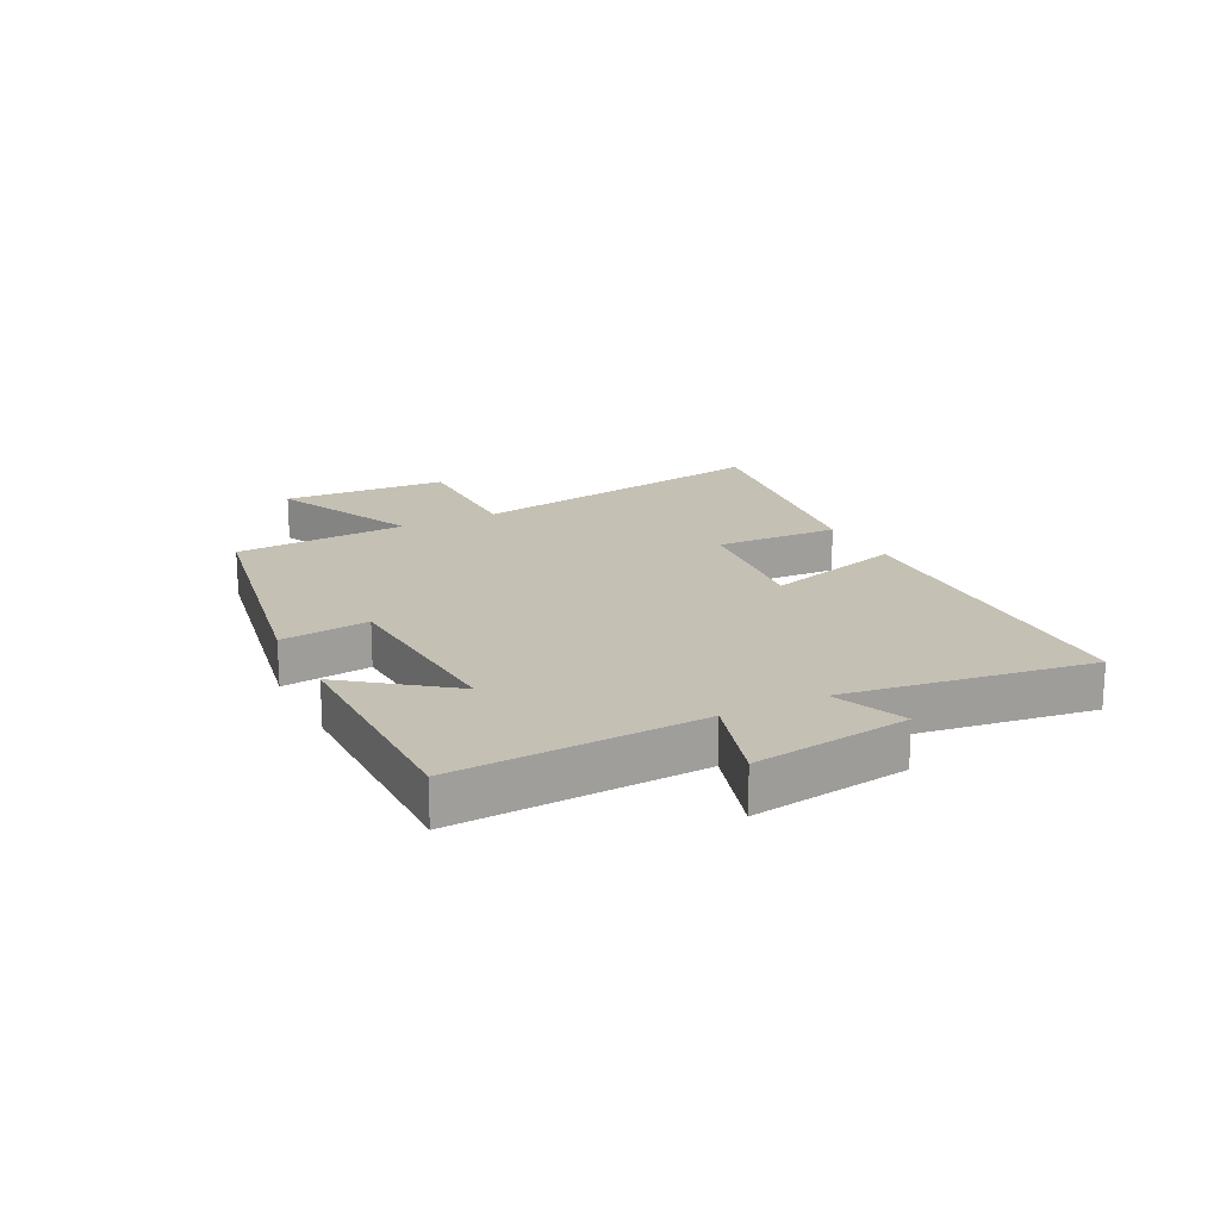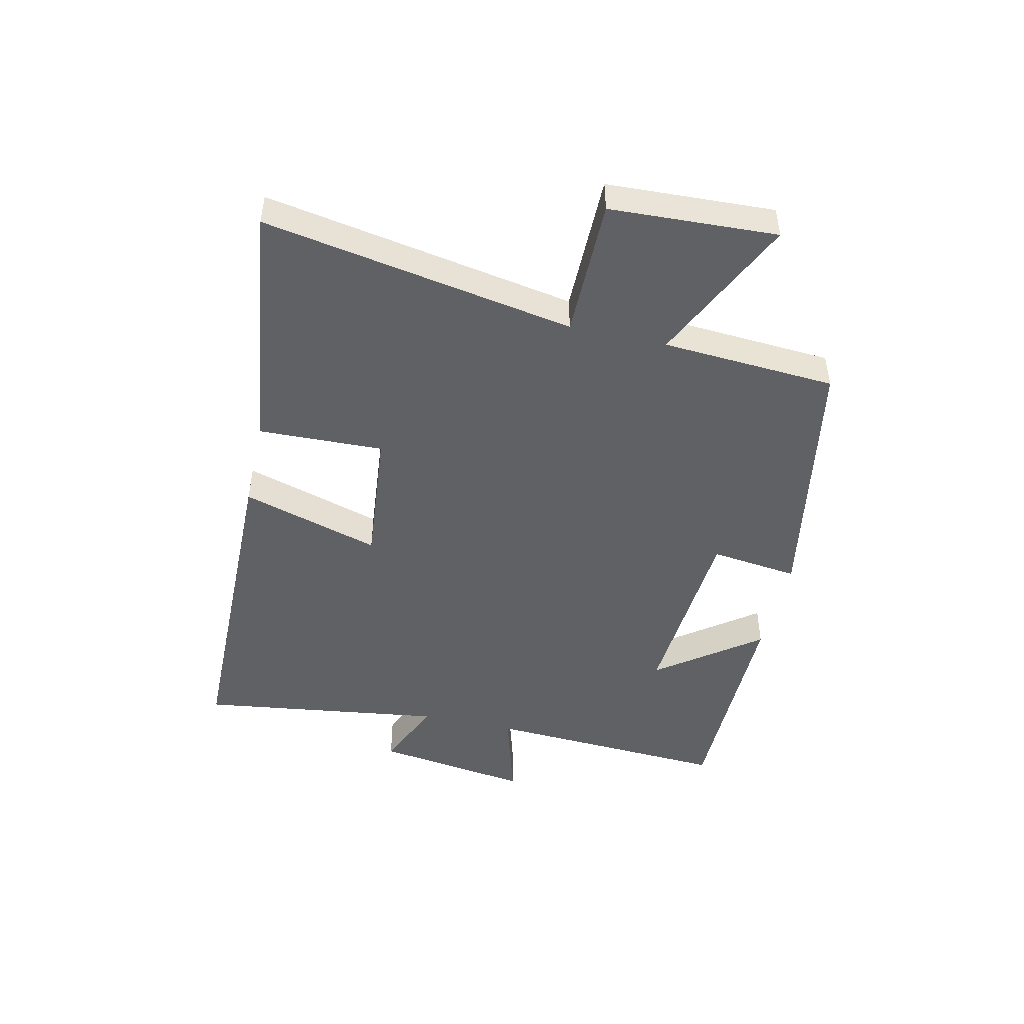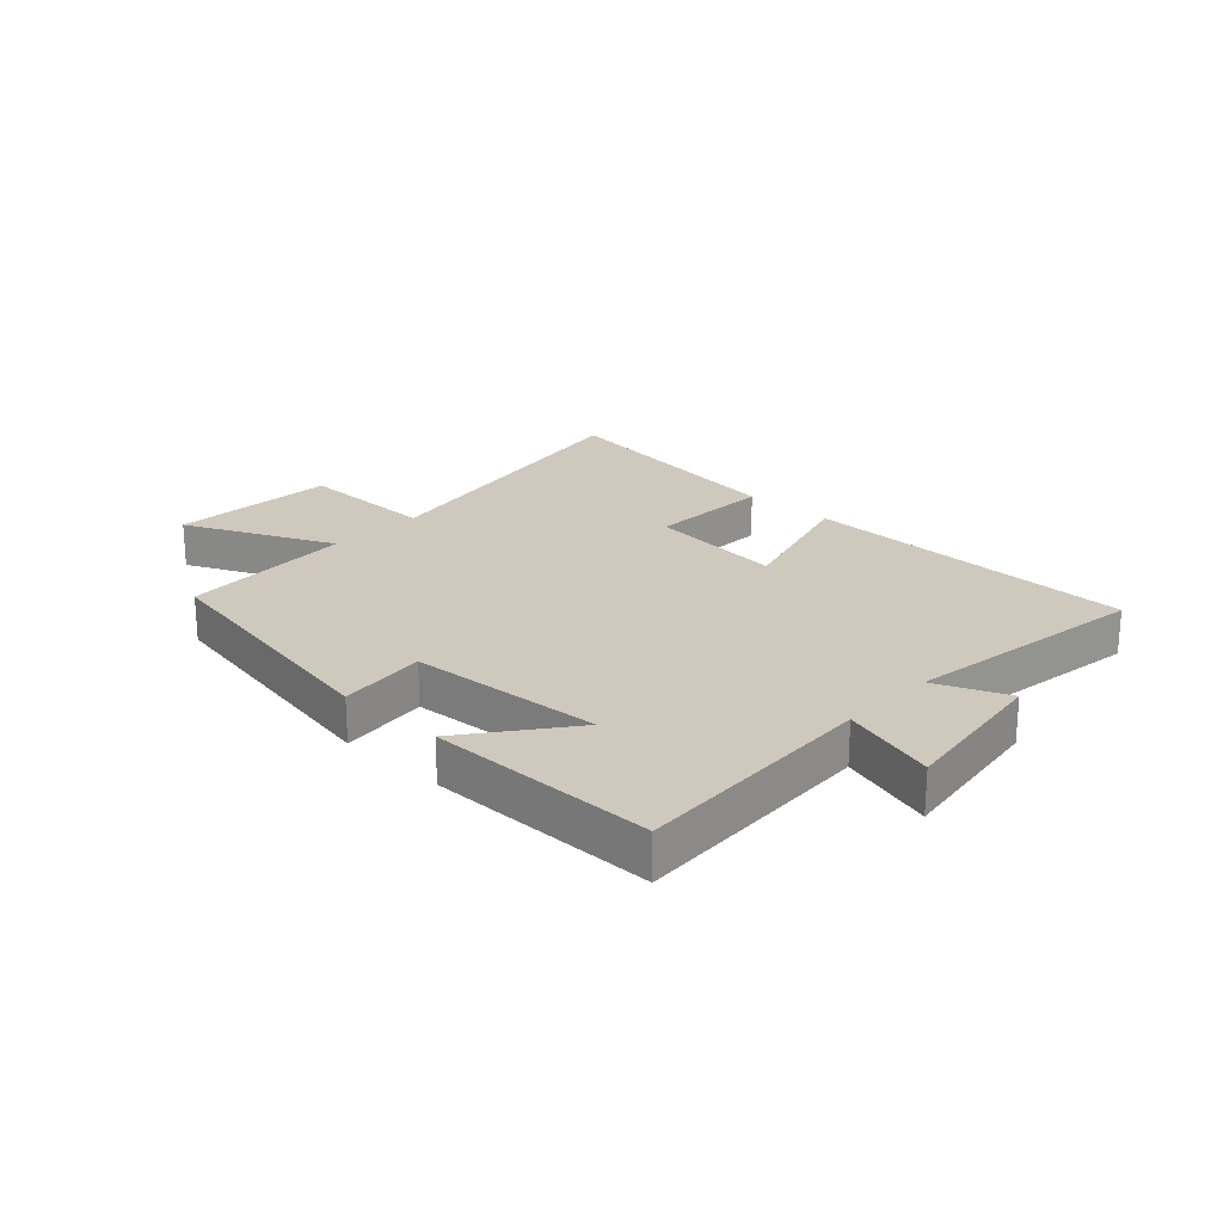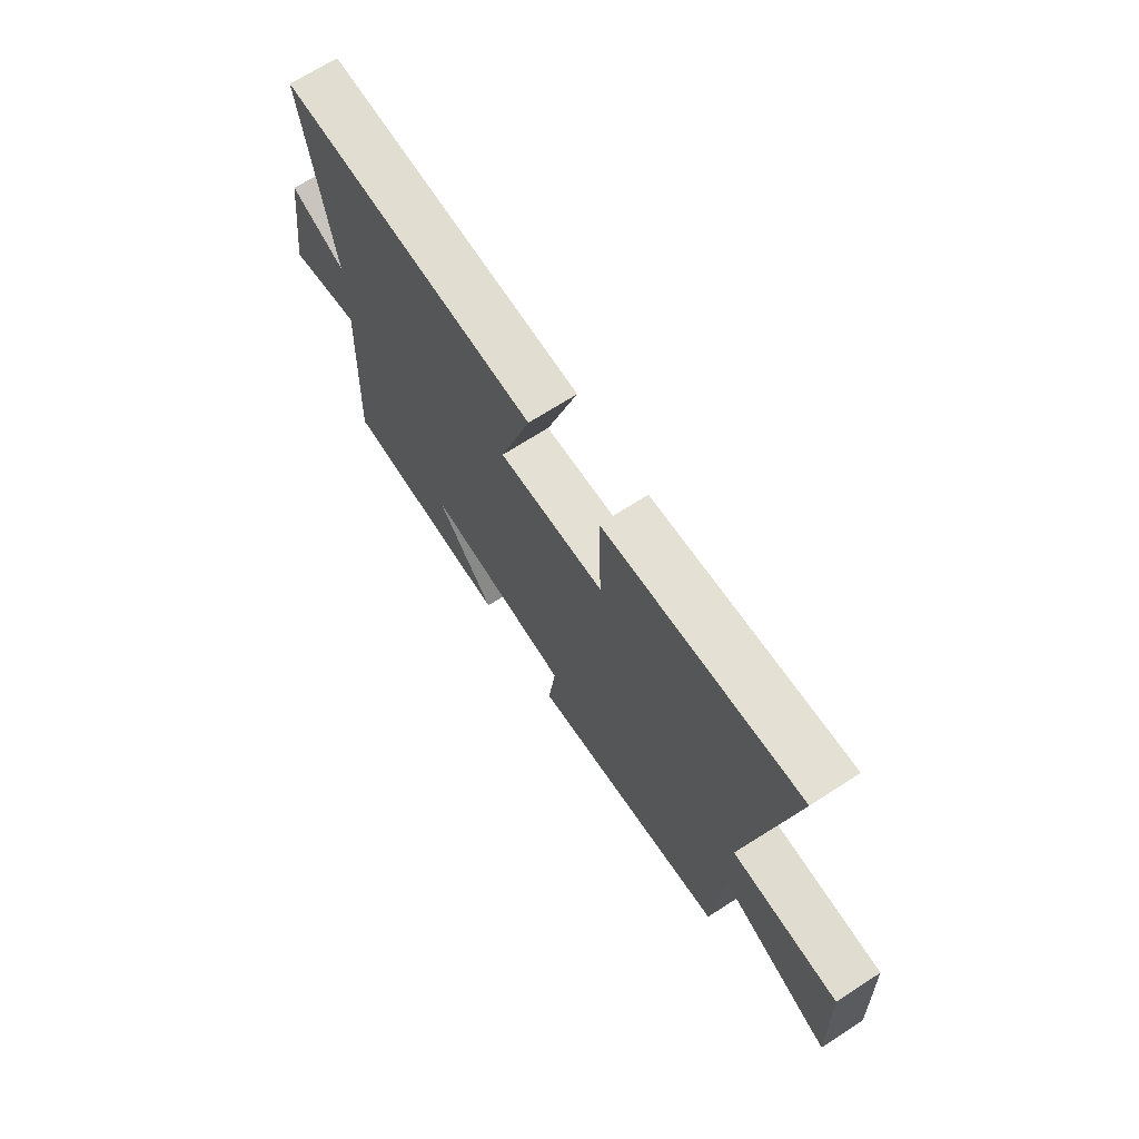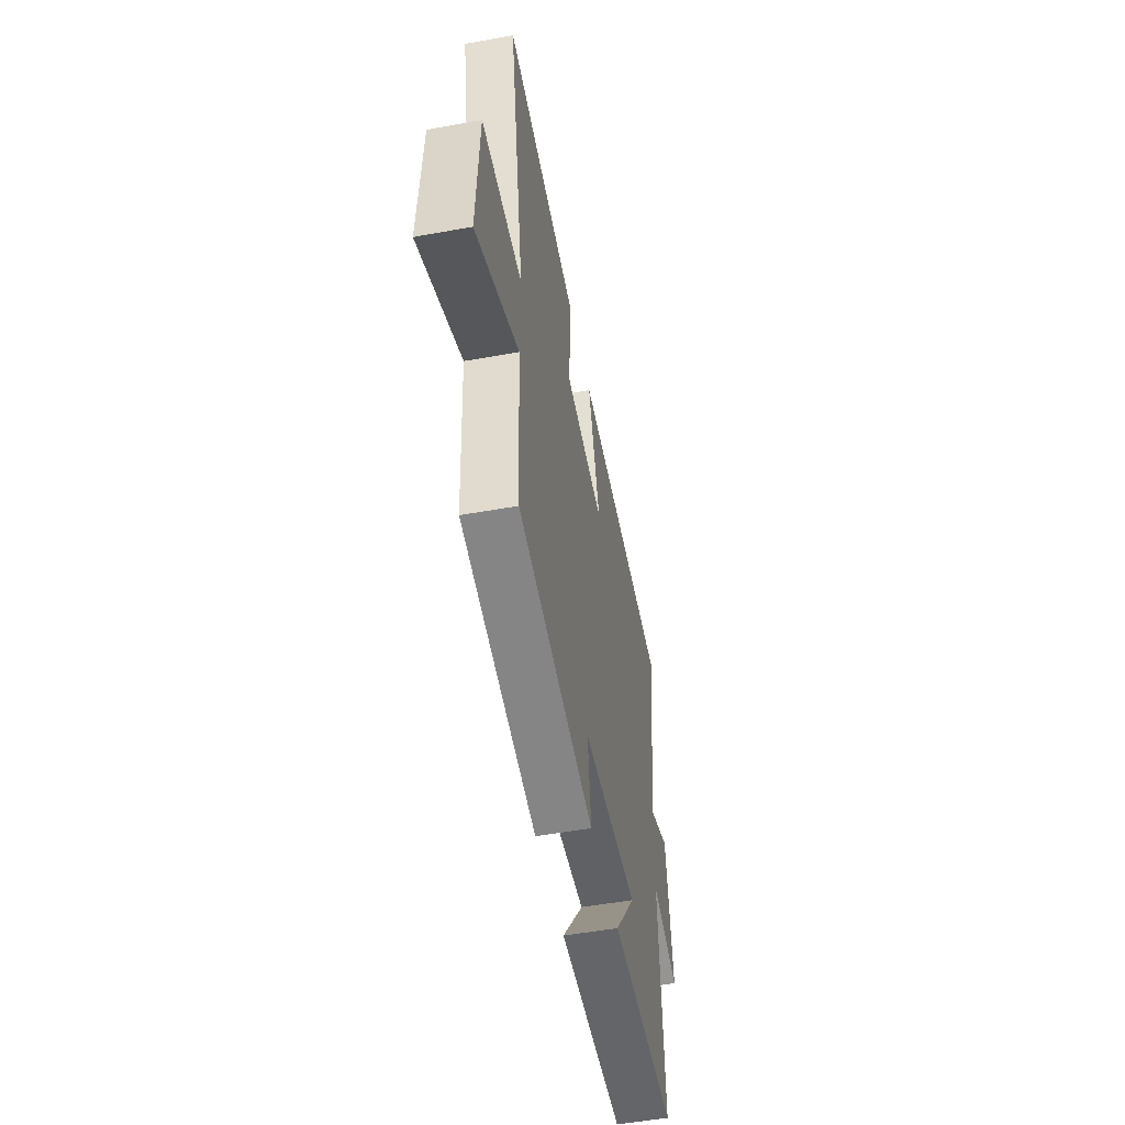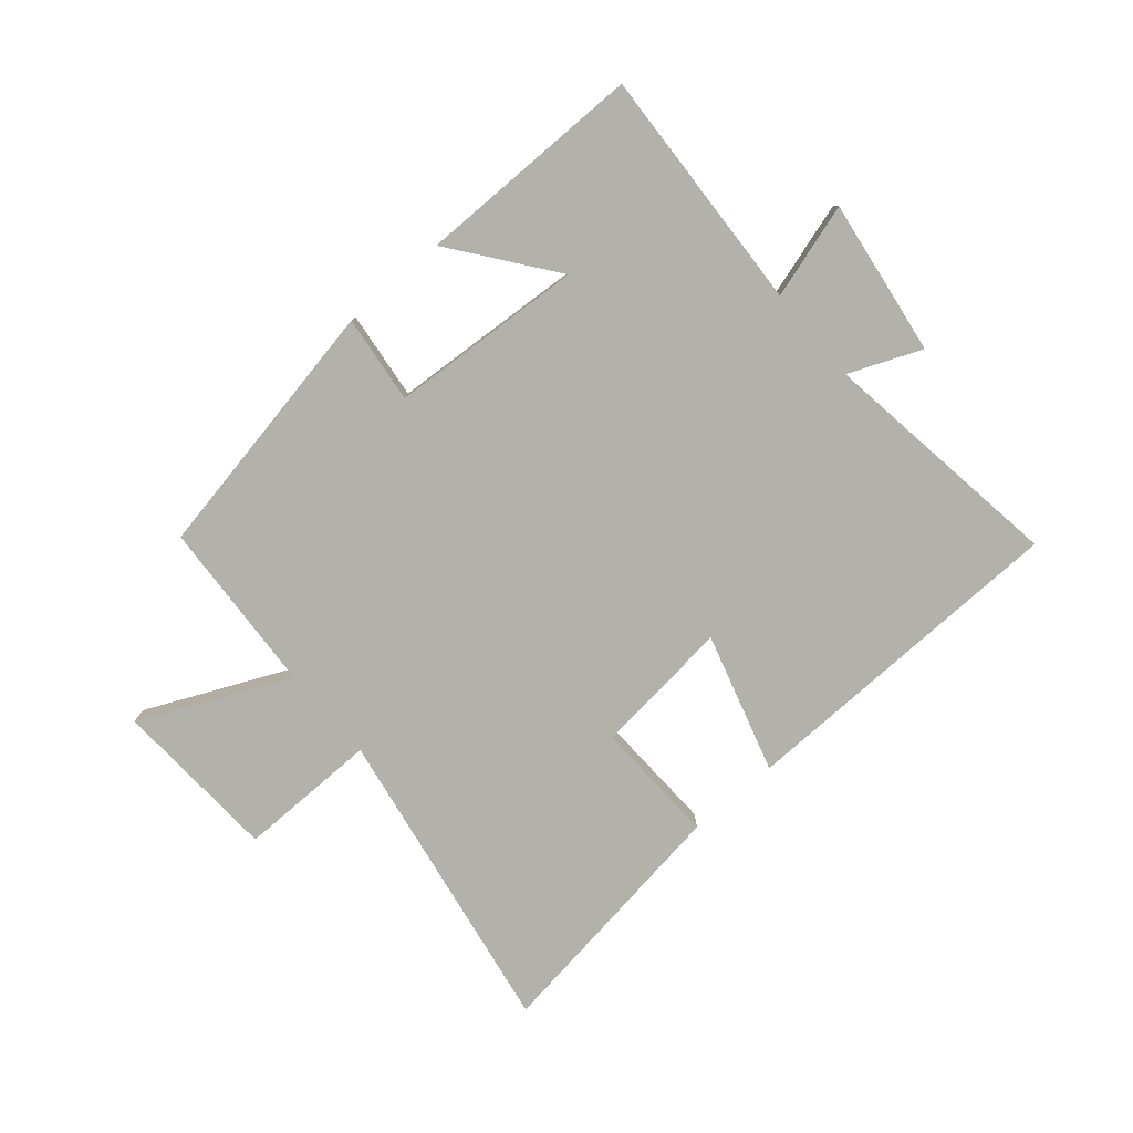
<metadata>
{"format":"obj","ext":"obj","renderer":"f3d","projection":"perspective","resolution":1024,"background":"white","views":[{"elev":18.3,"azim":-116.6,"up":"+Y"},{"elev":-47.3,"azim":77.1,"up":"+Y"},{"elev":22.4,"azim":-136.6,"up":"+Y"},{"elev":69.5,"azim":57.2,"up":"+Z"},{"elev":-51.8,"azim":101.1,"up":"+Z"},{"elev":-78.9,"azim":-139.3,"up":"+Y"}]}
</metadata>
<code>
v 0.591 0.07 0.558
v 0.5 0.07 0.036
v 0.735 0.07 0.037
v 0.749 0.07 -0.243
v 0.5 0.07 -0.128
v 0.482 0.07 -0.42
v 0.04 0.07 -0.5
v 0.058 0.07 -0.352
v -0.268 0.07 -0.33
v -0.14 0.07 -0.5
v -0.522 0.07 -0.499
v -0.5 0.07 -0.087
v -0.659 0.07 -0.134
v -0.621 0.07 0.128
v -0.5 0.07 0.077
v -0.558 0.07 0.49
v 0.008 0.07 0.5
v -0.061 0.07 0.267
v 0.171 0.07 0.291
v 0.164 0.07 0.5
v 0.591 0 0.558
v 0.5 0 0.036
v 0.735 0 0.037
v 0.749 0 -0.243
v 0.5 0 -0.128
v 0.482 0 -0.42
v 0.04 0 -0.5
v 0.058 0 -0.352
v -0.268 0 -0.33
v -0.14 0 -0.5
v -0.522 0 -0.499
v -0.5 0 -0.087
v -0.659 0 -0.134
v -0.621 0 0.128
v -0.5 0 0.077
v -0.558 0 0.49
v 0.008 0 0.5
v -0.061 0 0.267
v 0.171 0 0.291
v 0.164 0 0.5
f 19 20 1 2
f 18 19 2
f 15 16 17 18
f 15 18 2
f 12 13 14 15
f 12 15 2
f 9 10 11 12
f 8 9 12 2
f 5 6 7 8
f 5 8 2 3
f 3 4 5
f 22 21 40 39
f 22 39 38
f 38 37 36 35
f 22 38 35
f 35 34 33 32
f 22 35 32
f 32 31 30 29
f 22 32 29 28
f 28 27 26 25
f 23 22 28 25
f 25 24 23
f 1 21 22 2
f 2 22 23 3
f 3 23 24 4
f 4 24 25 5
f 5 25 26 6
f 6 26 27 7
f 7 27 28 8
f 8 28 29 9
f 9 29 30 10
f 10 30 31 11
f 11 31 32 12
f 12 32 33 13
f 13 33 34 14
f 14 34 35 15
f 15 35 36 16
f 16 36 37 17
f 17 37 38 18
f 18 38 39 19
f 19 39 40 20
f 20 40 21 1

</code>
